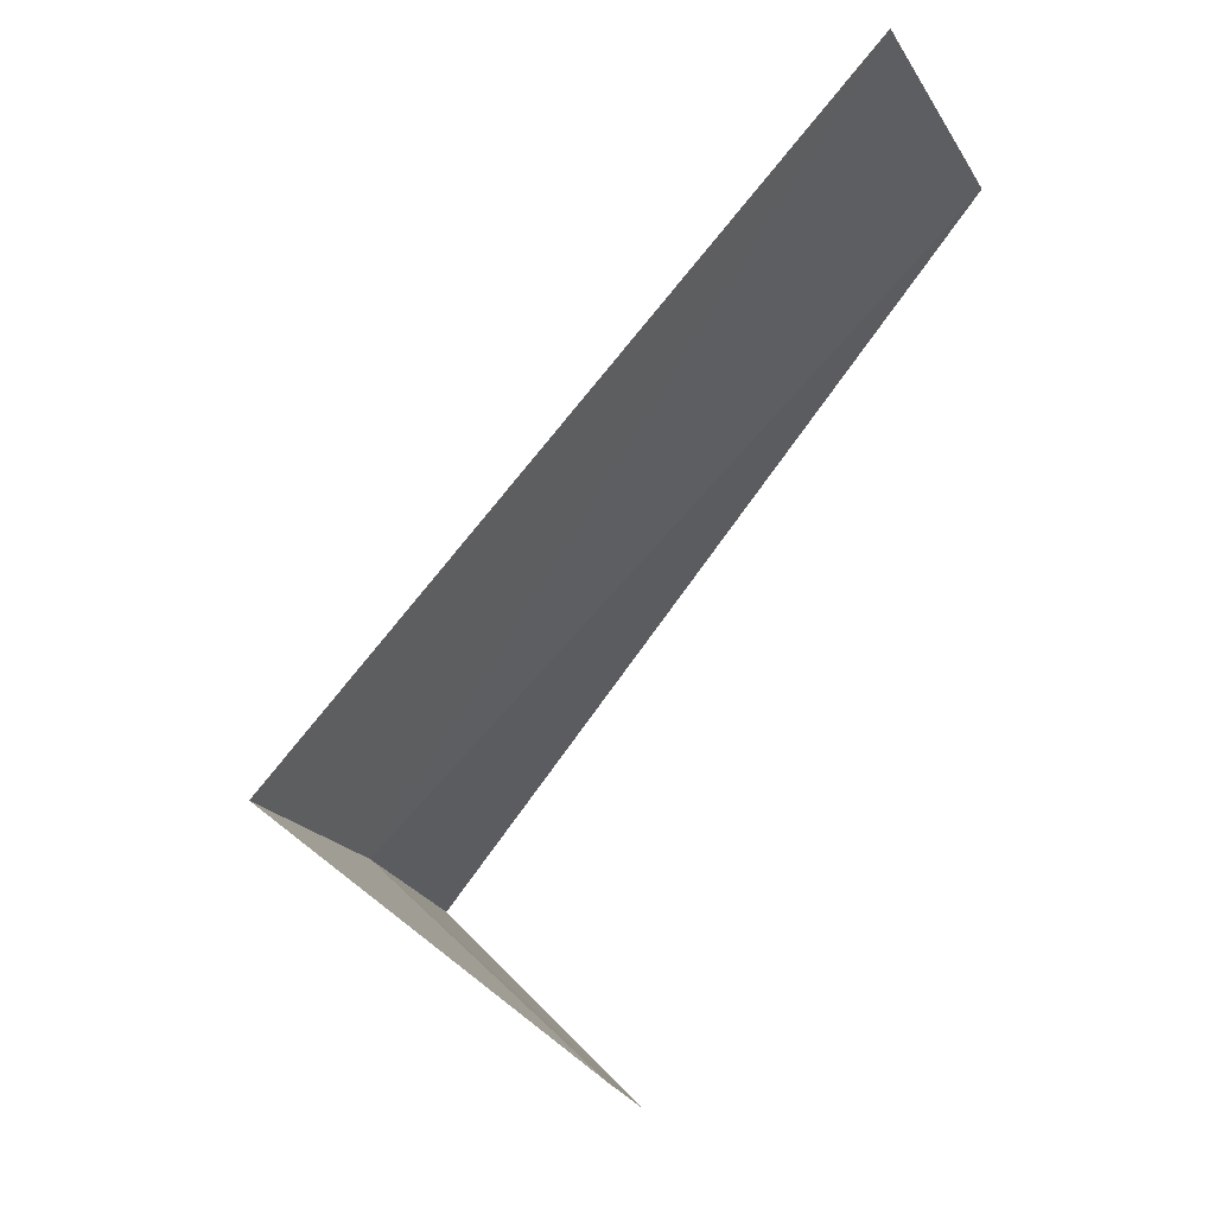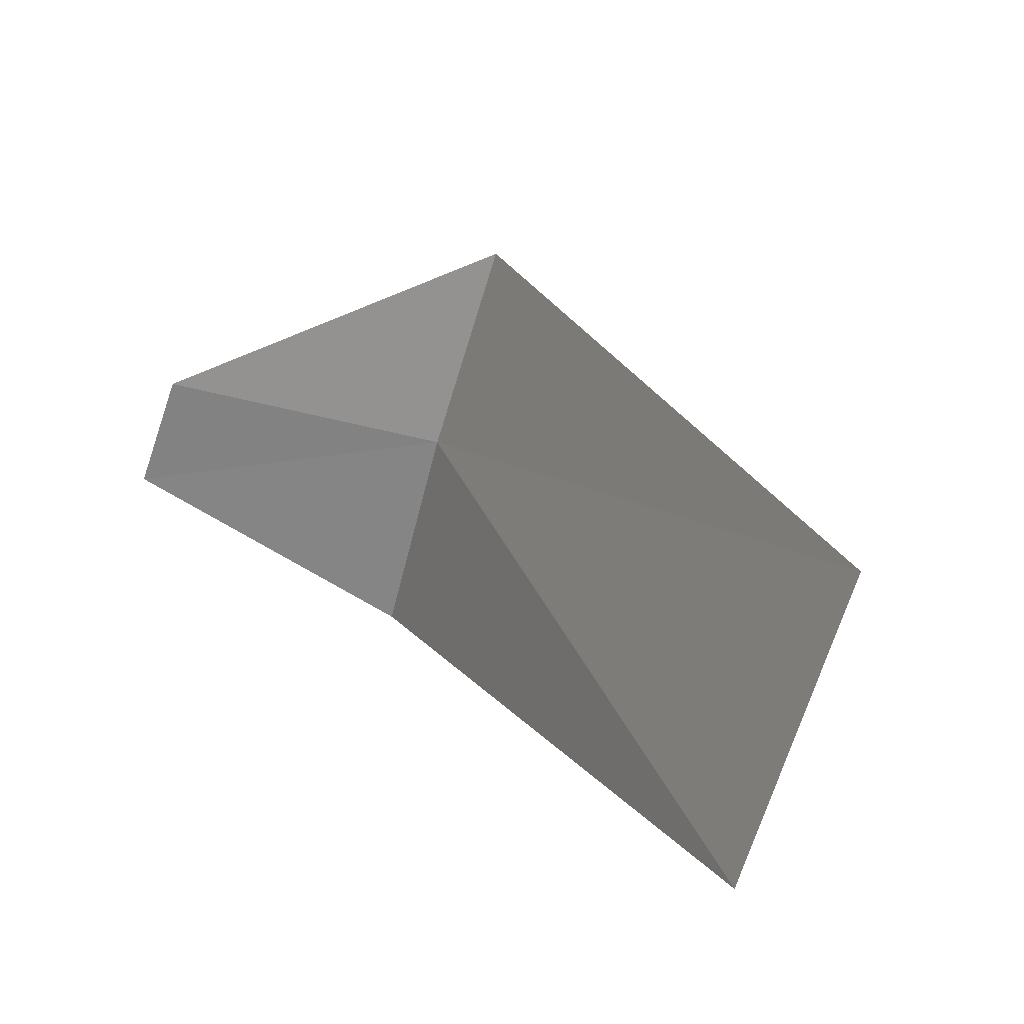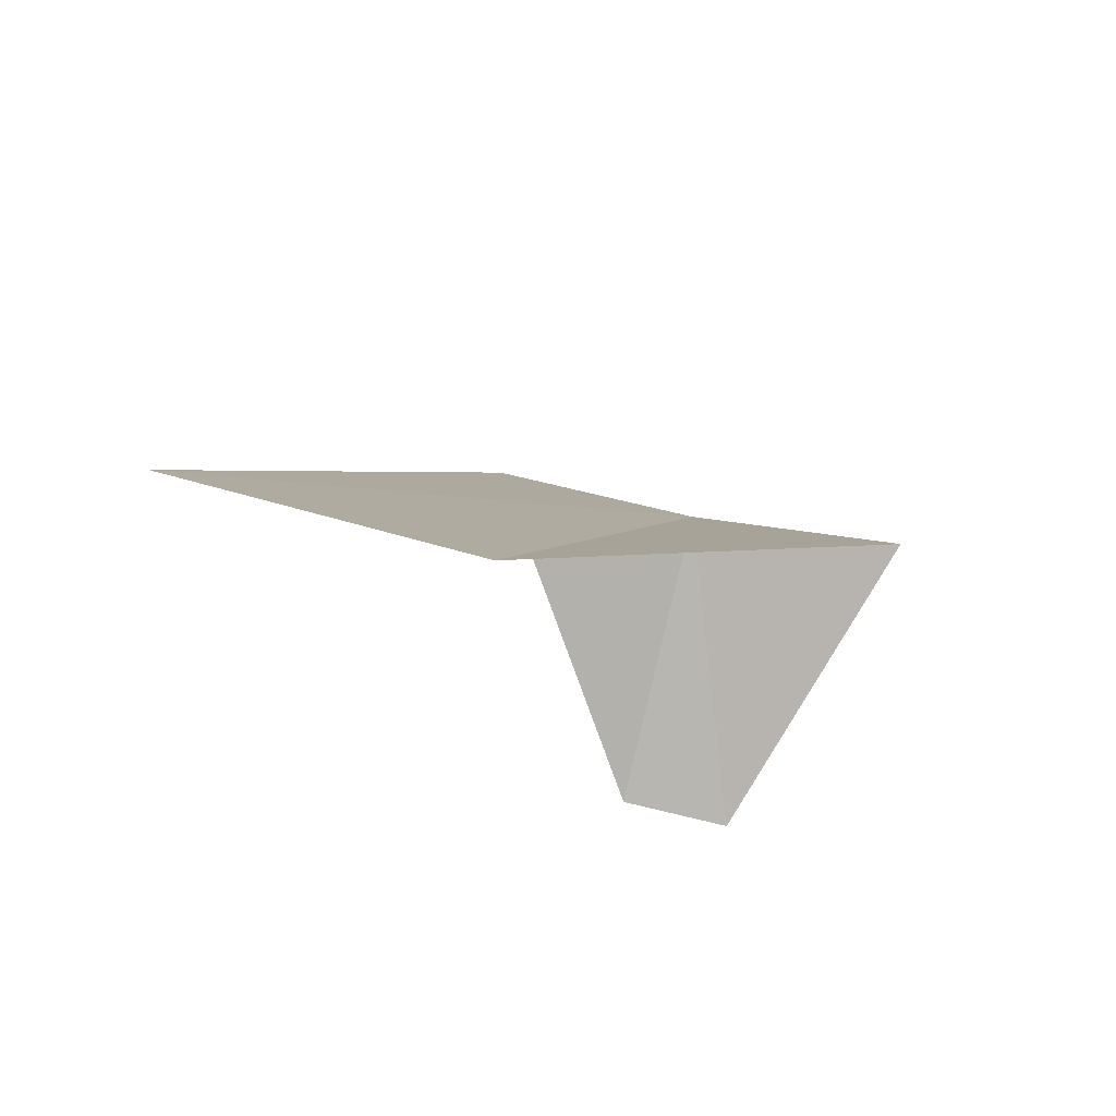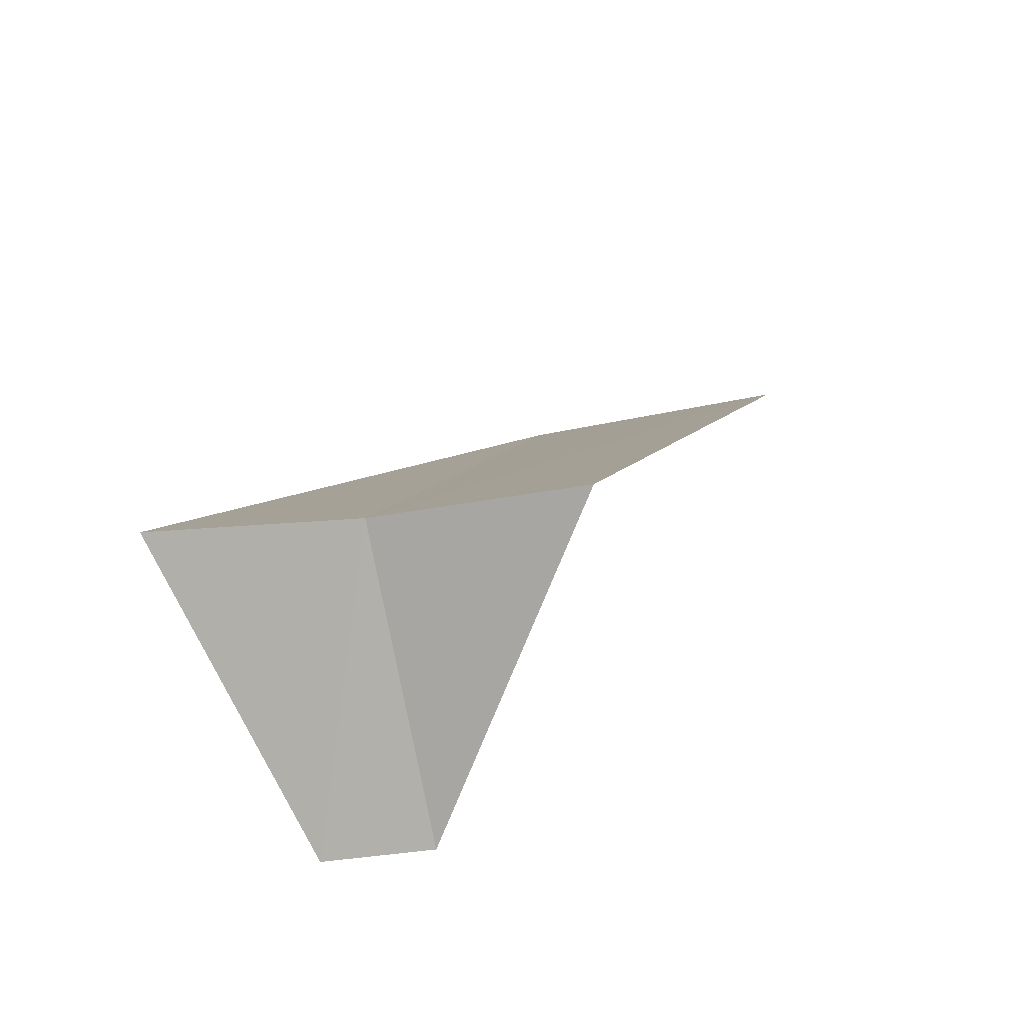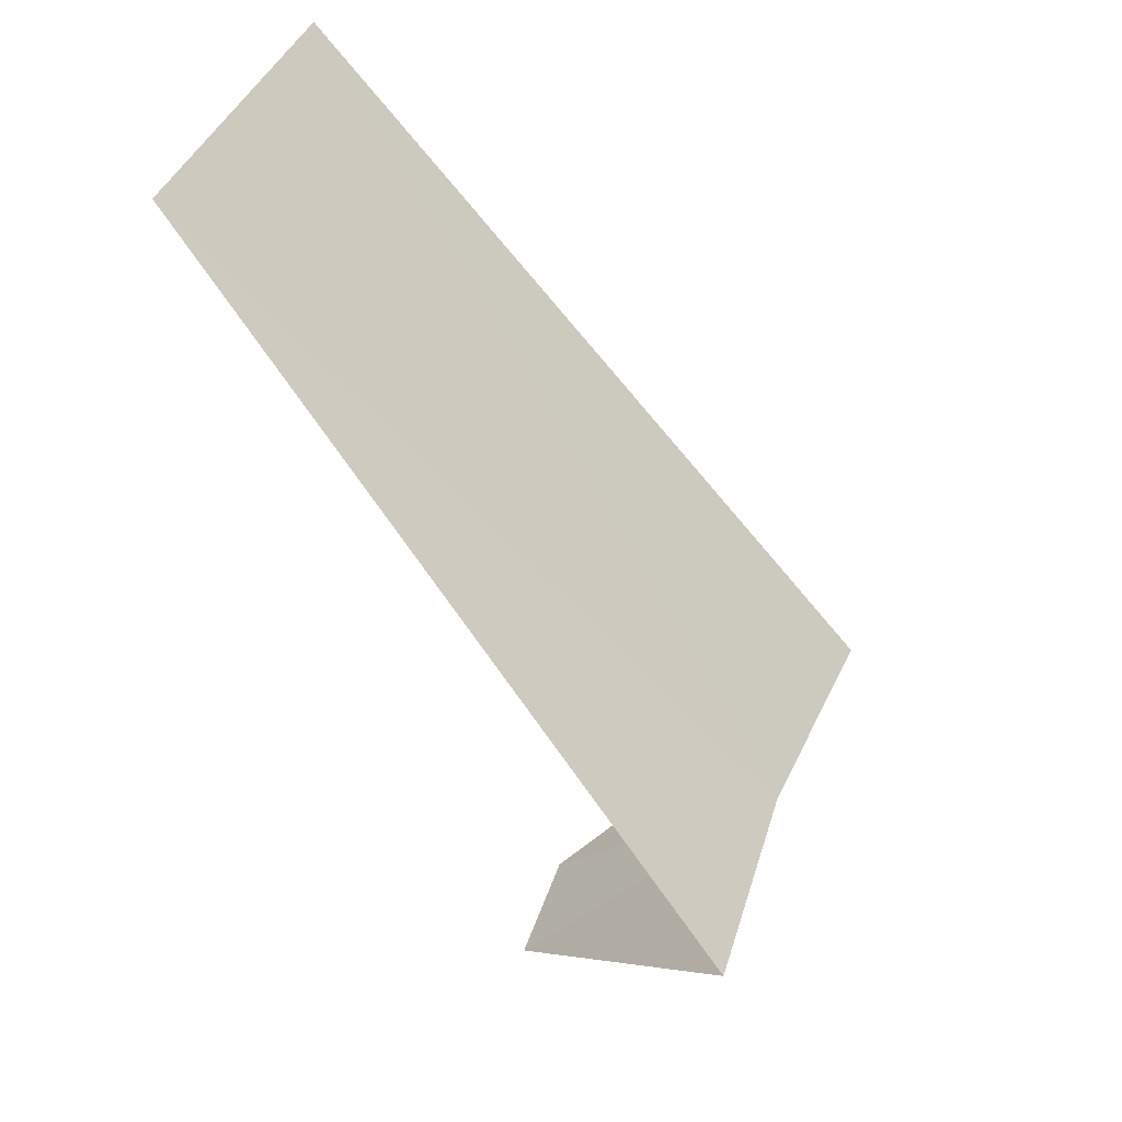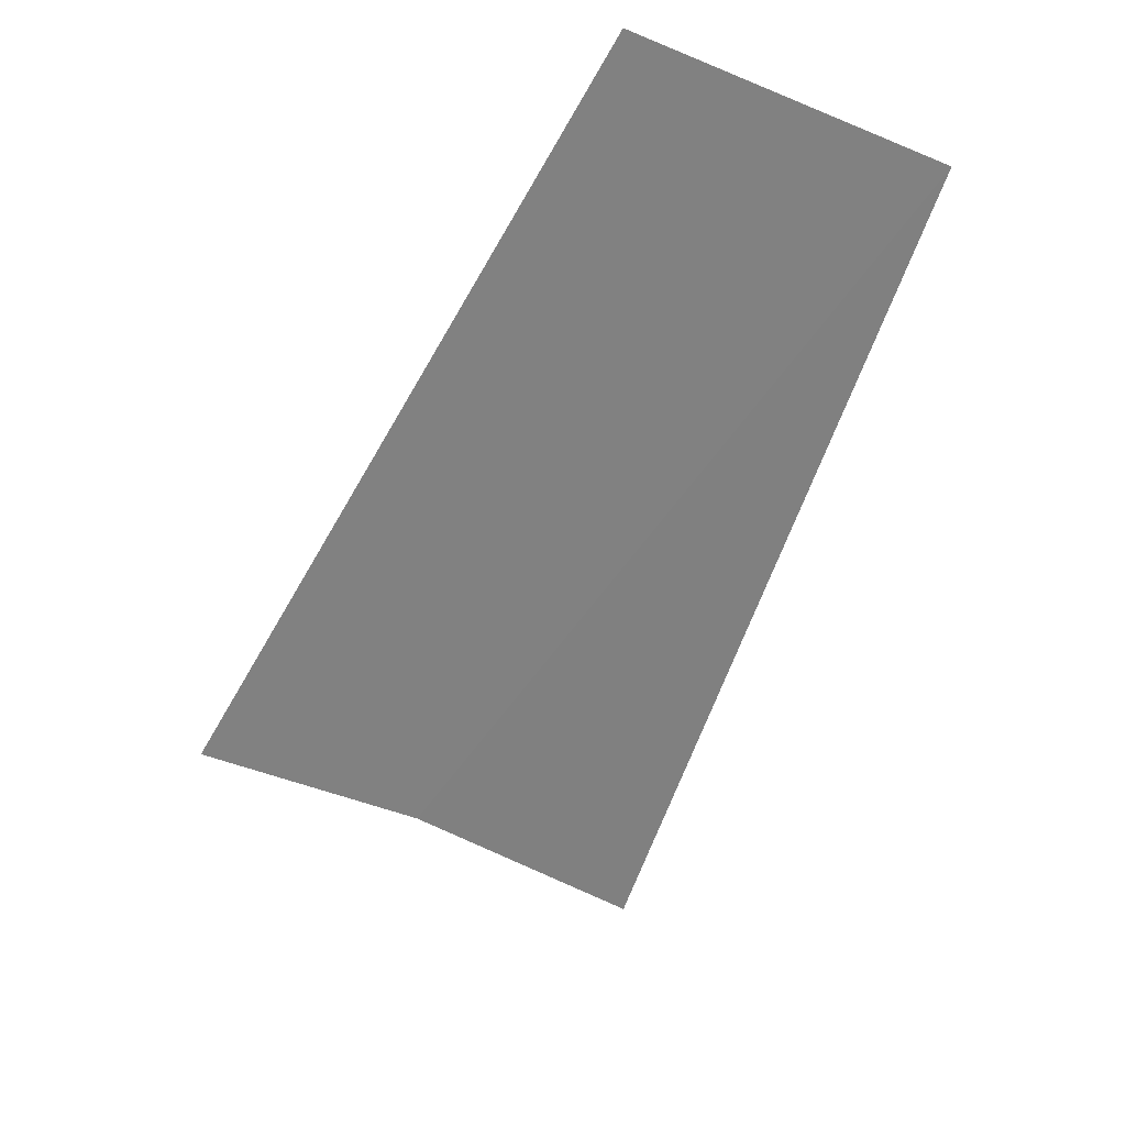
<metadata>
{"format":"obj","ext":"obj","renderer":"f3d","projection":"perspective","resolution":1024,"background":"white","views":[{"elev":-25.1,"azim":155.2,"up":"+Z"},{"elev":60.9,"azim":-57.9,"up":"+Y"},{"elev":49.8,"azim":-114.4,"up":"+Z"},{"elev":-39.0,"azim":63.6,"up":"+Z"},{"elev":49.2,"azim":-23.4,"up":"+Z"},{"elev":73.6,"azim":66.1,"up":"+Z"}]}
</metadata>
<code>
v -2.187 2.054 5.76
v -2.464 2.314 5.38
v -1.912 2.312 5.72
v -2.594 2.169 5.388
v -2.427 1.763 5.8
v -2.55 3.082 6.72
v -2.916 2.738 6.76
f 1 2 4
f 1 6 3
f 1 5 7
f 1 7 6
f 1 3 2
f 1 4 5

</code>
